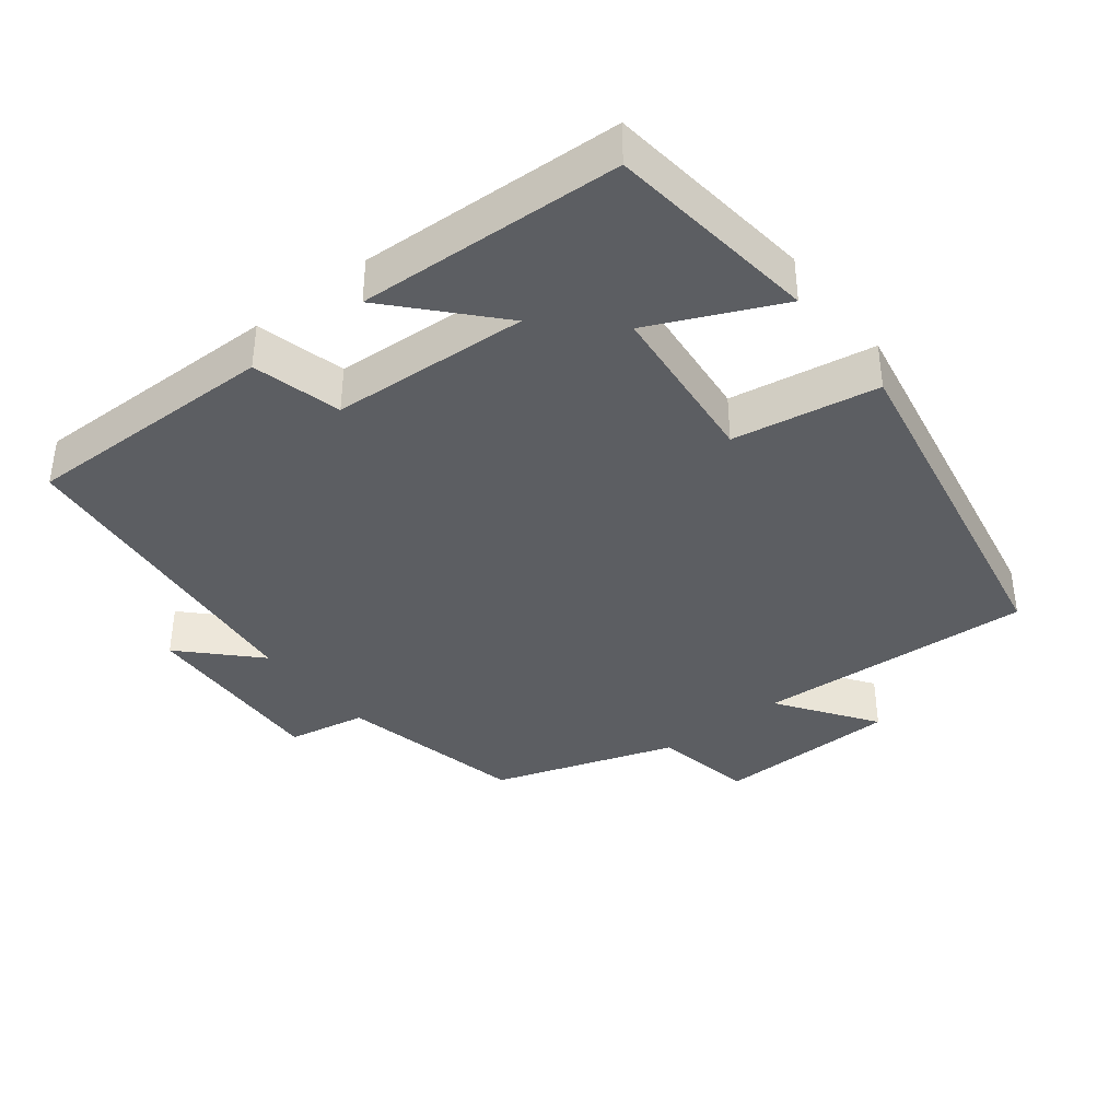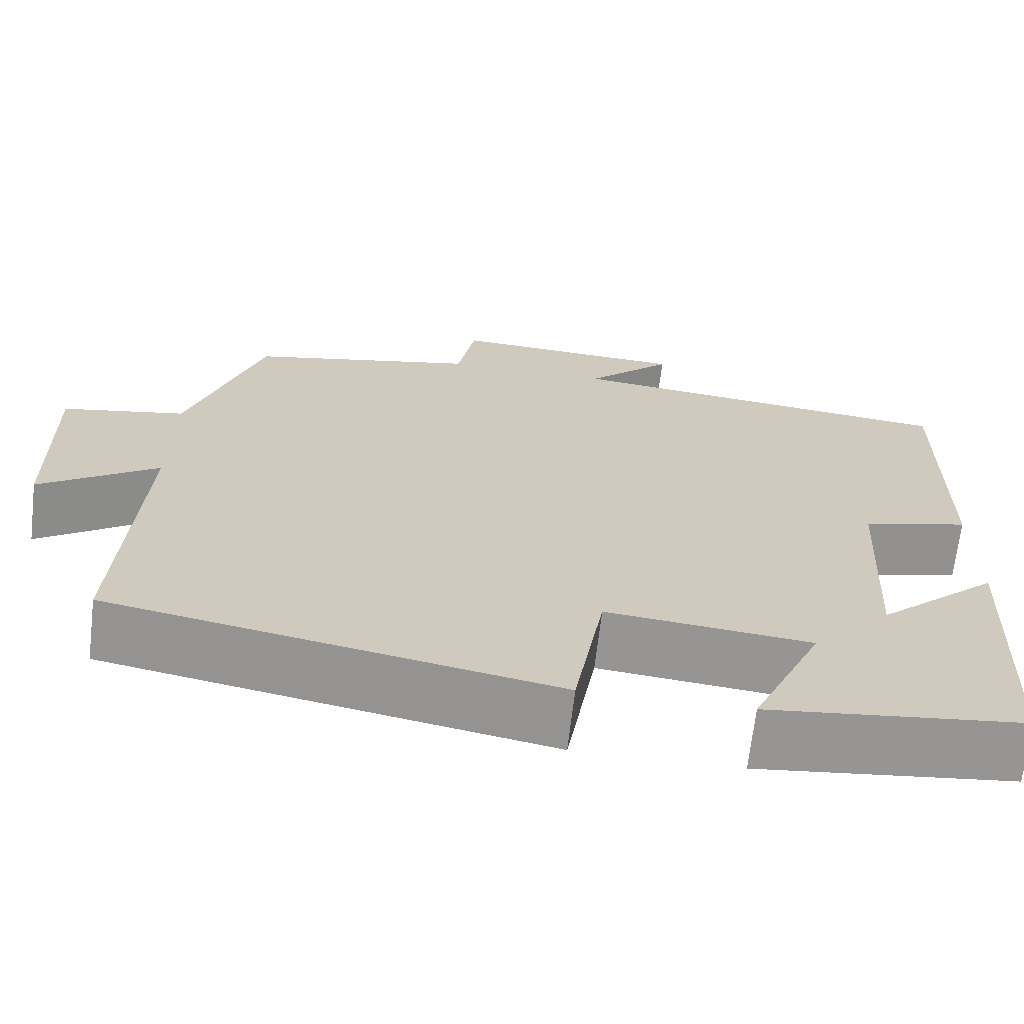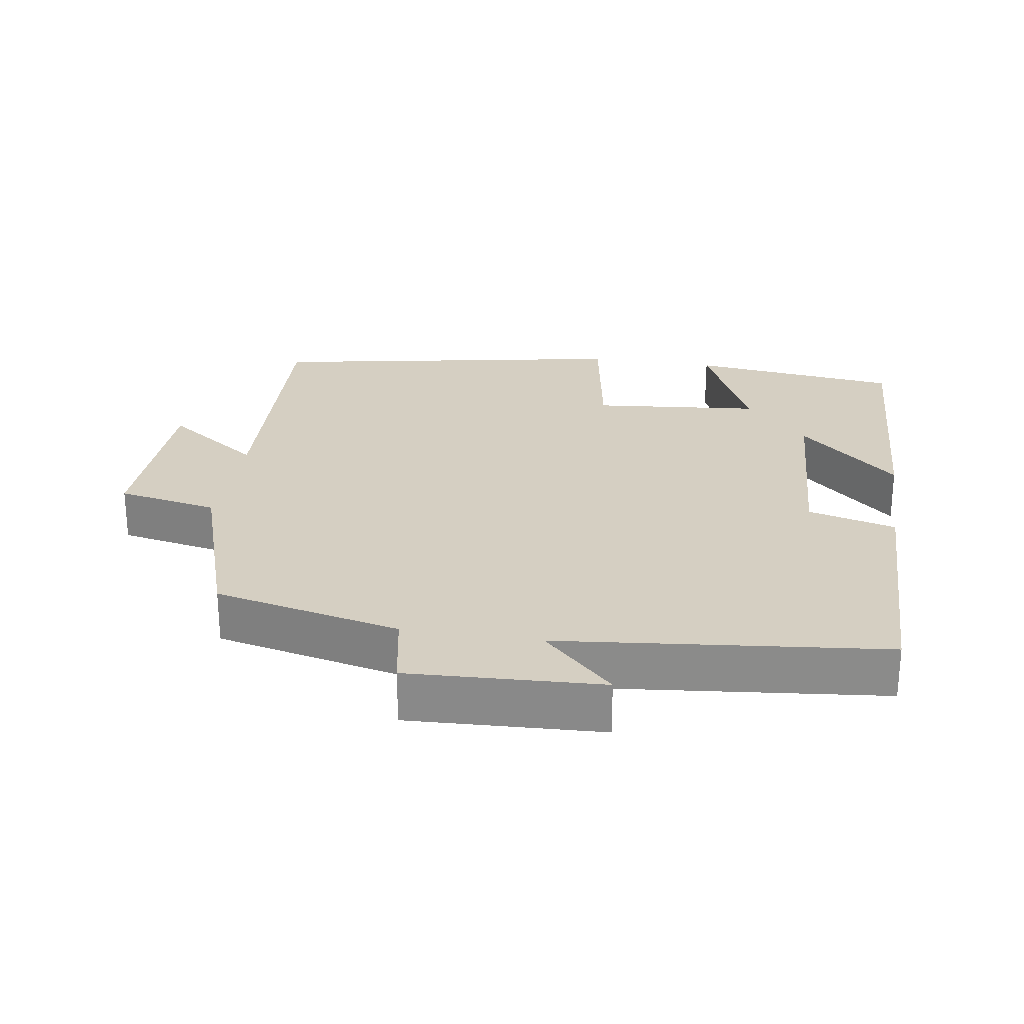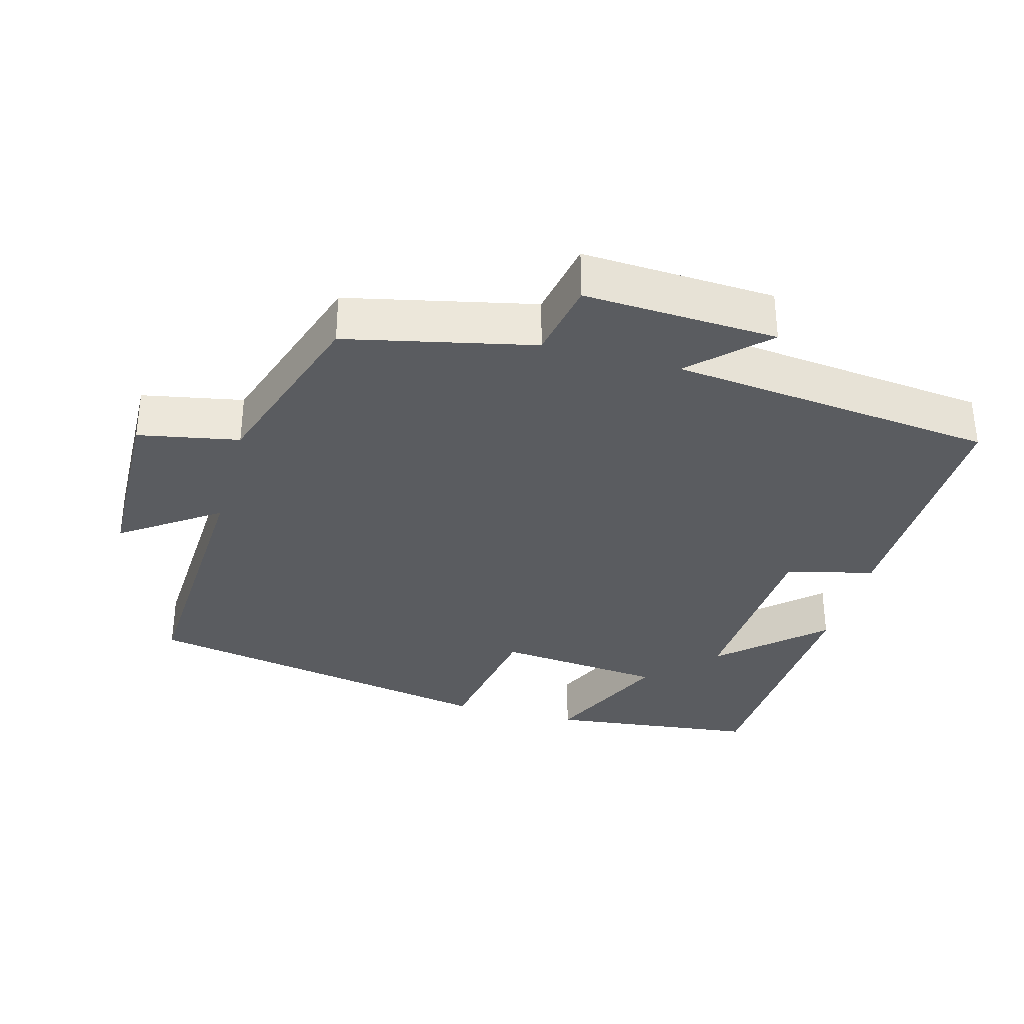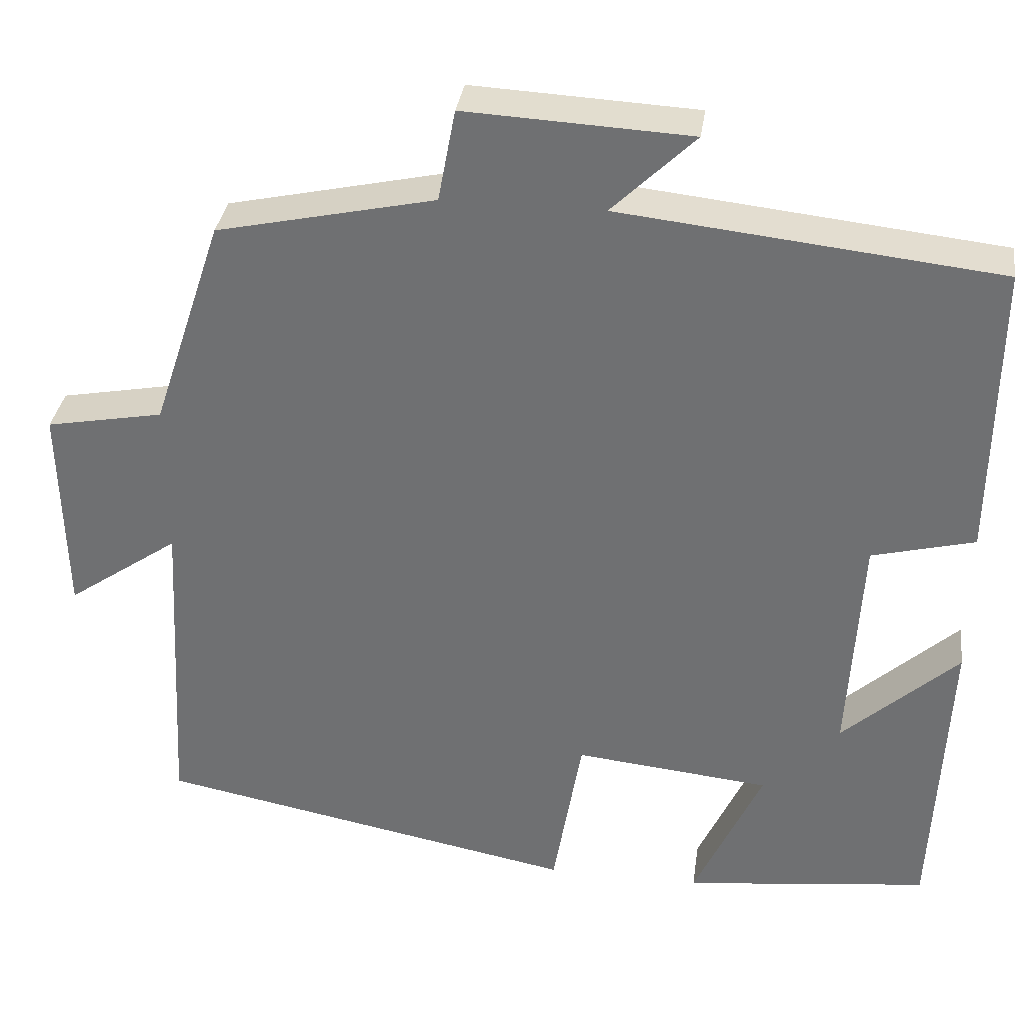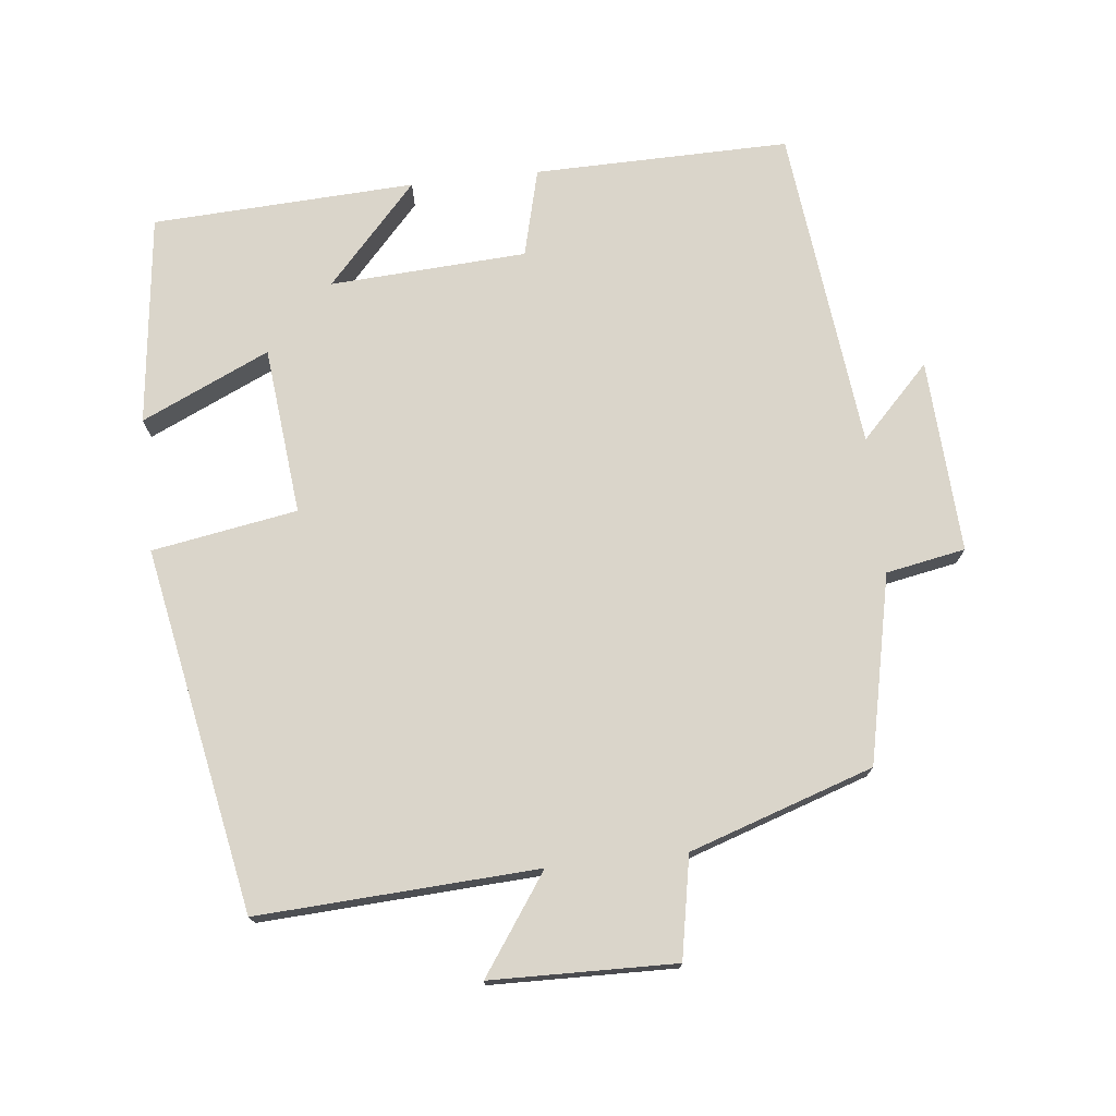
<metadata>
{"format":"obj","ext":"obj","renderer":"f3d","projection":"perspective","resolution":1024,"background":"white","views":[{"elev":-38.1,"azim":128.1,"up":"+Y"},{"elev":-67.8,"azim":-6.6,"up":"+Z"},{"elev":25.9,"azim":9.1,"up":"+Y"},{"elev":-33.7,"azim":-15.2,"up":"+Y"},{"elev":33.9,"azim":8.0,"up":"+Z"},{"elev":74.2,"azim":-96.3,"up":"+Y"}]}
</metadata>
<code>
v 0.482 0.07 -0.465
v 0.183 0.07 -0.5
v 0.266 0.07 -0.319
v 0.028 0.07 -0.295
v -0.007 0.07 -0.5
v -0.521 0.07 -0.403
v -0.5 0.07 -0.009
v -0.637 0.07 -0.104
v -0.643 0.07 0.156
v -0.5 0.07 0.183
v -0.414 0.07 0.442
v -0.149 0.07 0.5
v -0.128 0.07 0.612
v 0.146 0.07 0.598
v 0.045 0.07 0.5
v 0.505 0.07 0.45
v 0.5 0.07 0.089
v 0.375 0.07 0.057
v 0.359 0.07 -0.221
v 0.5 0.07 -0.093
v 0.482 0 -0.465
v 0.183 0 -0.5
v 0.266 0 -0.319
v 0.028 0 -0.295
v -0.007 0 -0.5
v -0.521 0 -0.403
v -0.5 0 -0.009
v -0.637 0 -0.104
v -0.643 0 0.156
v -0.5 0 0.183
v -0.414 0 0.442
v -0.149 0 0.5
v -0.128 0 0.612
v 0.146 0 0.598
v 0.045 0 0.5
v 0.505 0 0.45
v 0.5 0 0.089
v 0.375 0 0.057
v 0.359 0 -0.221
v 0.5 0 -0.093
f 1 2 3
f 20 1 3
f 19 20 3
f 18 19 3 4
f 15 16 17 18
f 15 18 4
f 12 13 14 15
f 15 4 5
f 12 15 5
f 11 12 5
f 10 11 5
f 7 8 9 10
f 7 10 5
f 5 6 7
f 23 22 21
f 23 21 40
f 23 40 39
f 24 23 39 38
f 38 37 36 35
f 24 38 35
f 35 34 33 32
f 25 24 35
f 25 35 32
f 25 32 31
f 25 31 30
f 30 29 28 27
f 25 30 27
f 27 26 25
f 1 21 22 2
f 2 22 23 3
f 3 23 24 4
f 4 24 25 5
f 5 25 26 6
f 6 26 27 7
f 7 27 28 8
f 8 28 29 9
f 9 29 30 10
f 10 30 31 11
f 11 31 32 12
f 12 32 33 13
f 13 33 34 14
f 14 34 35 15
f 15 35 36 16
f 16 36 37 17
f 17 37 38 18
f 18 38 39 19
f 19 39 40 20
f 20 40 21 1

</code>
